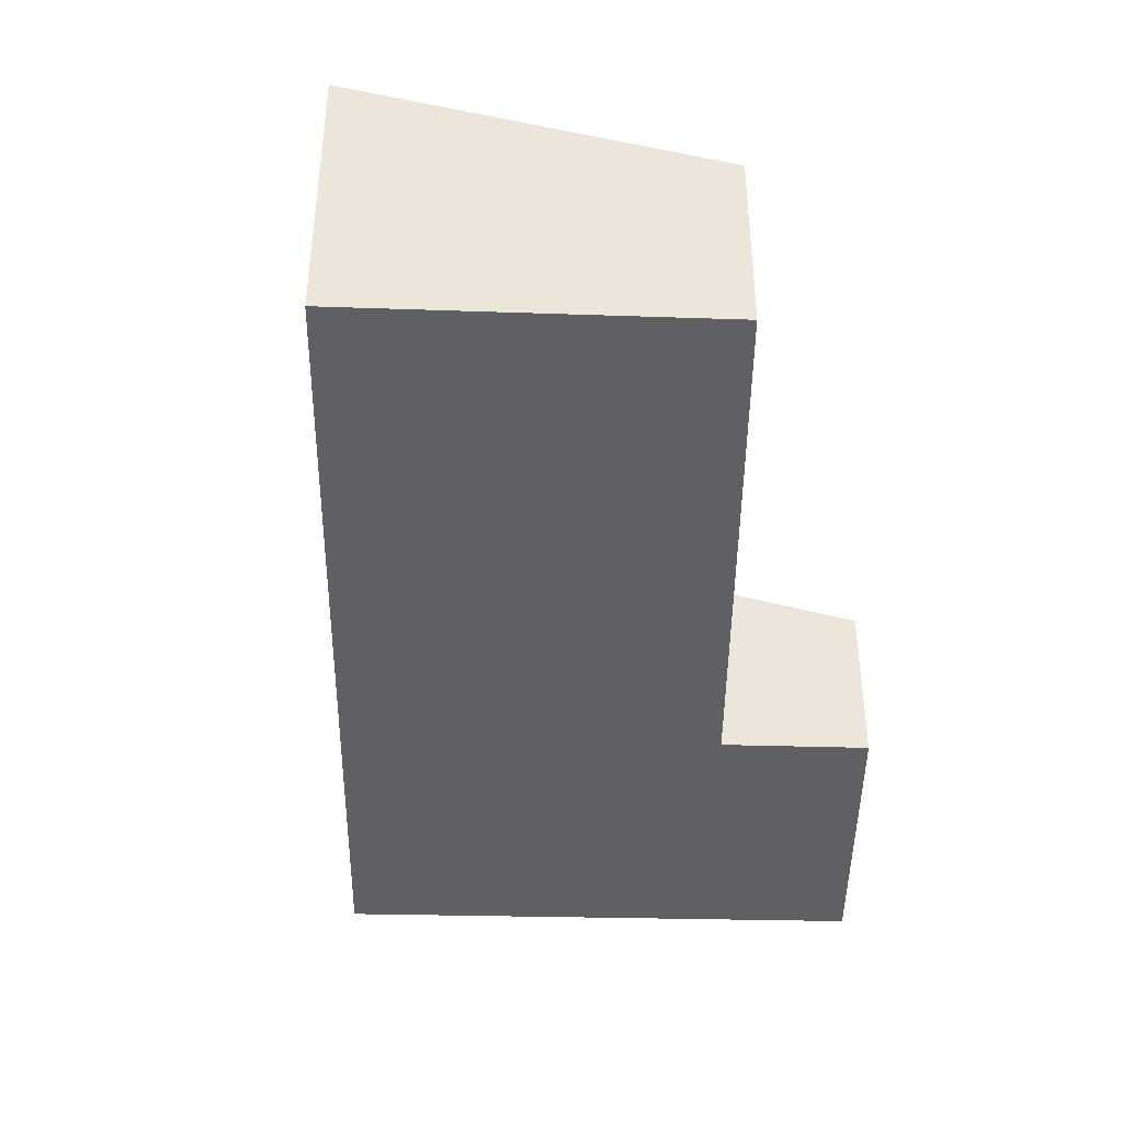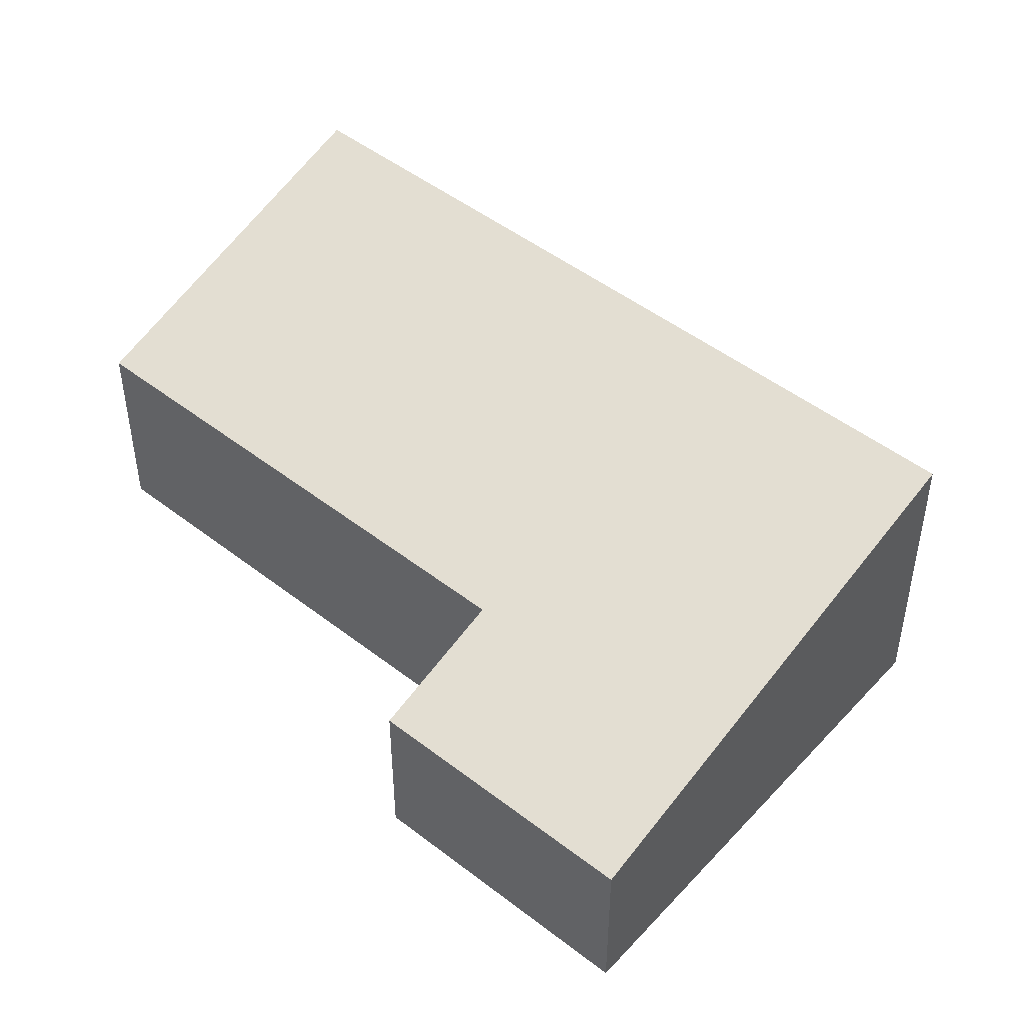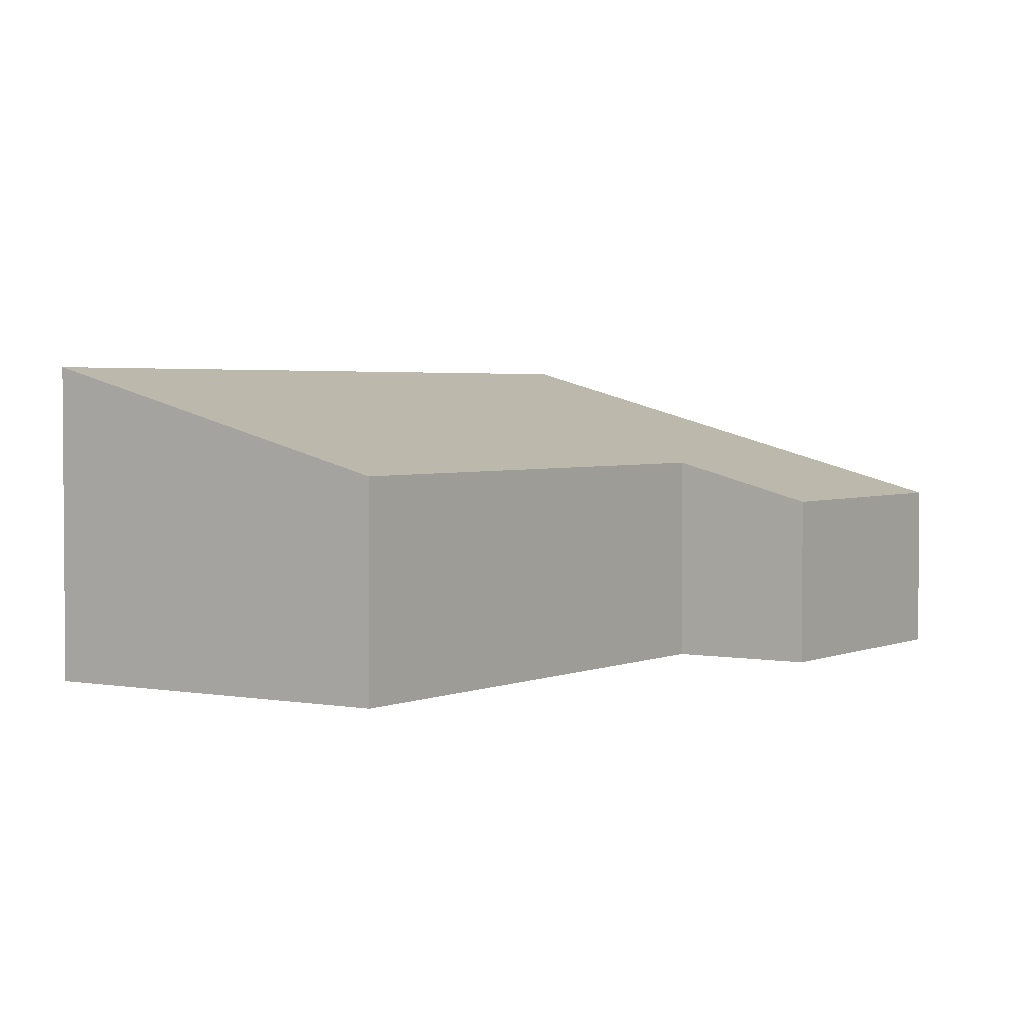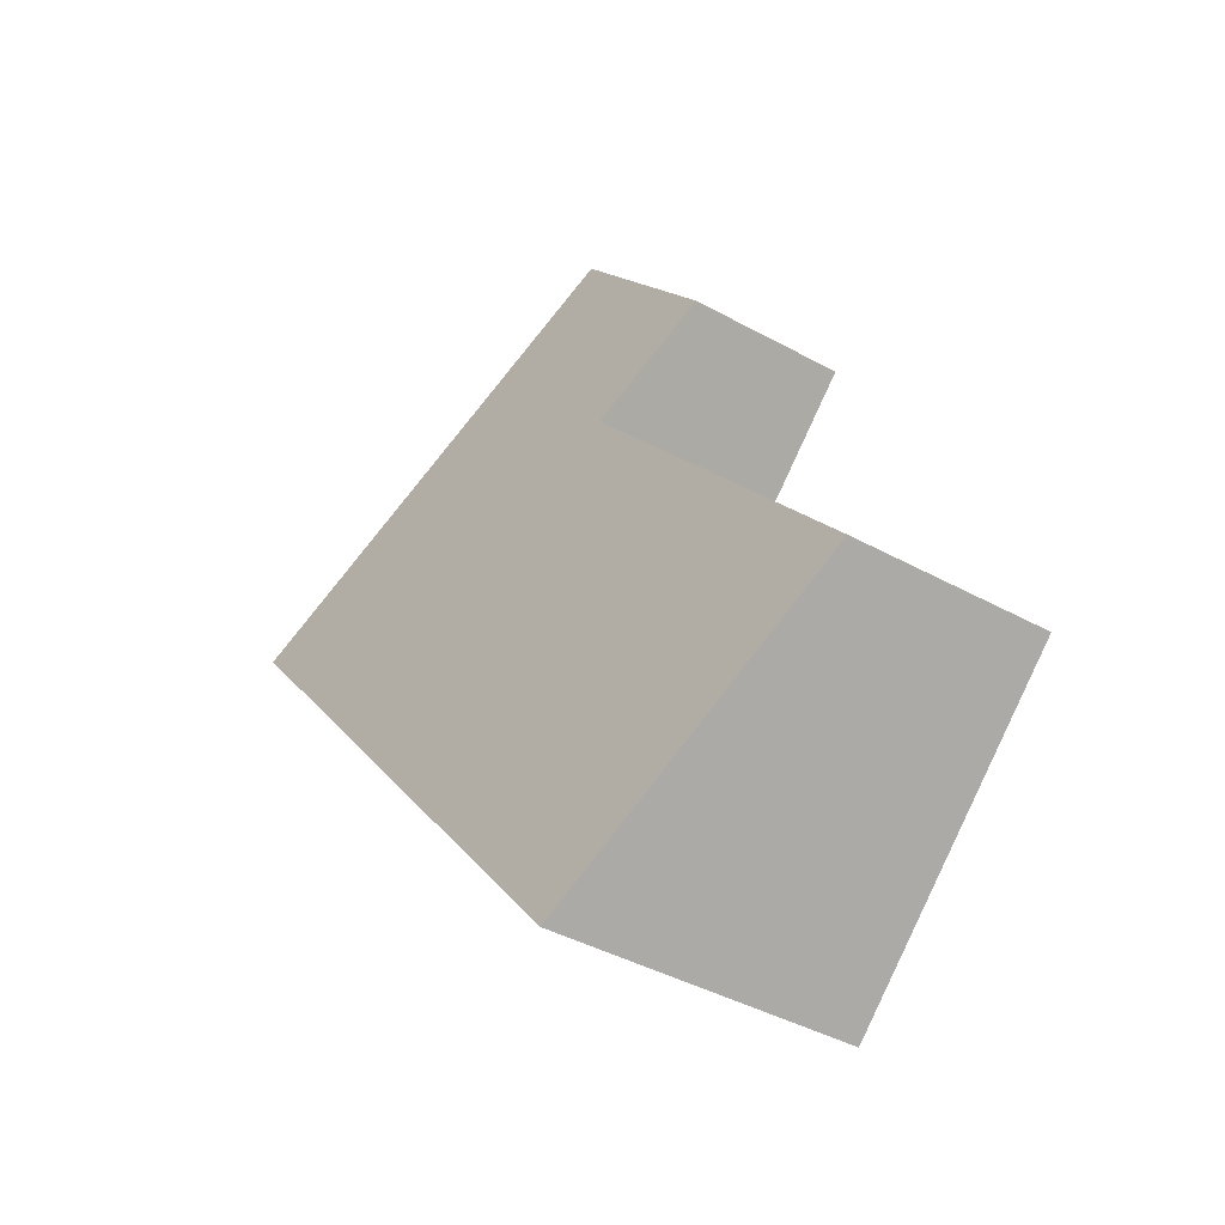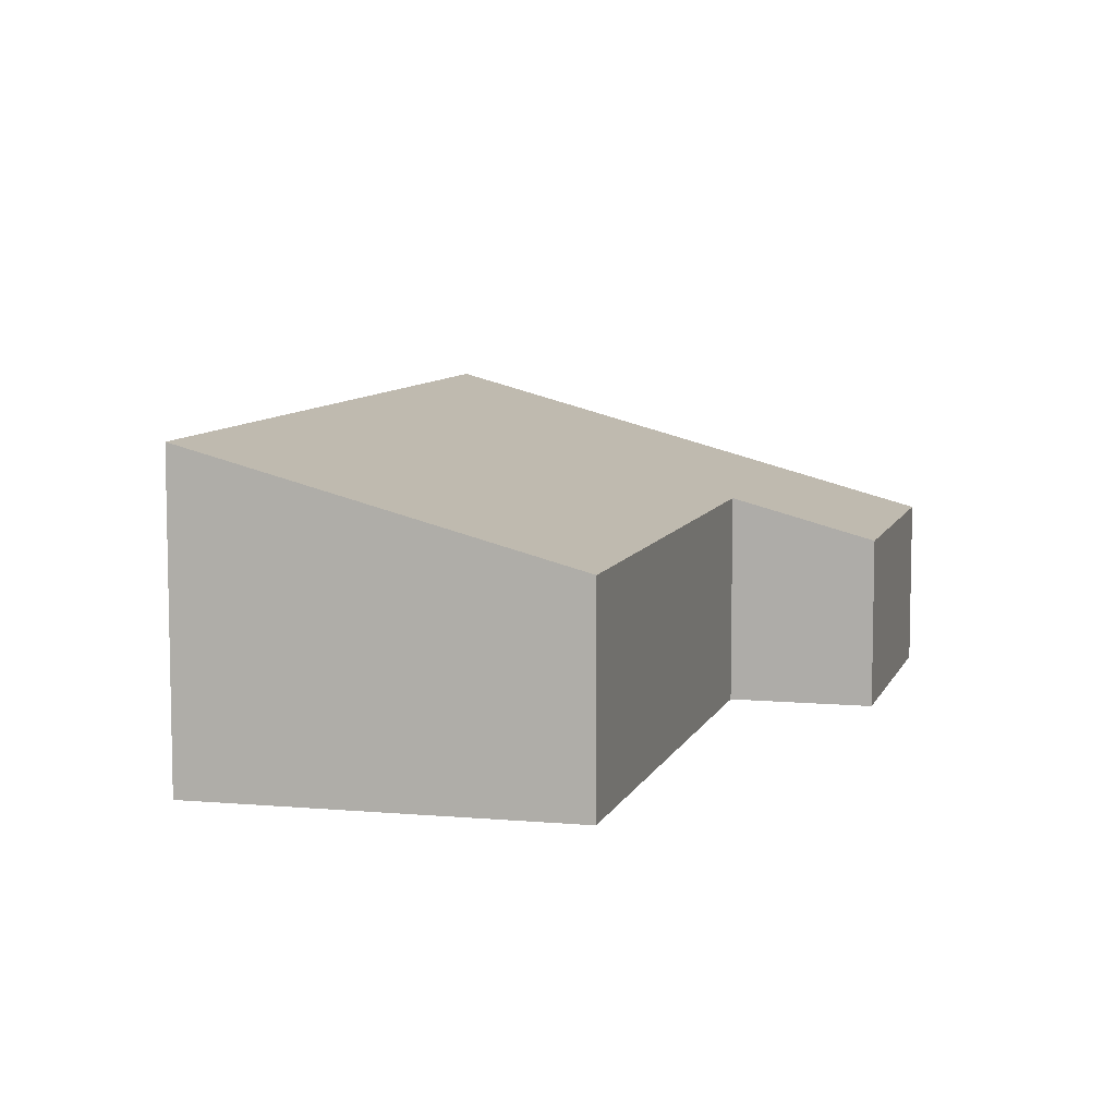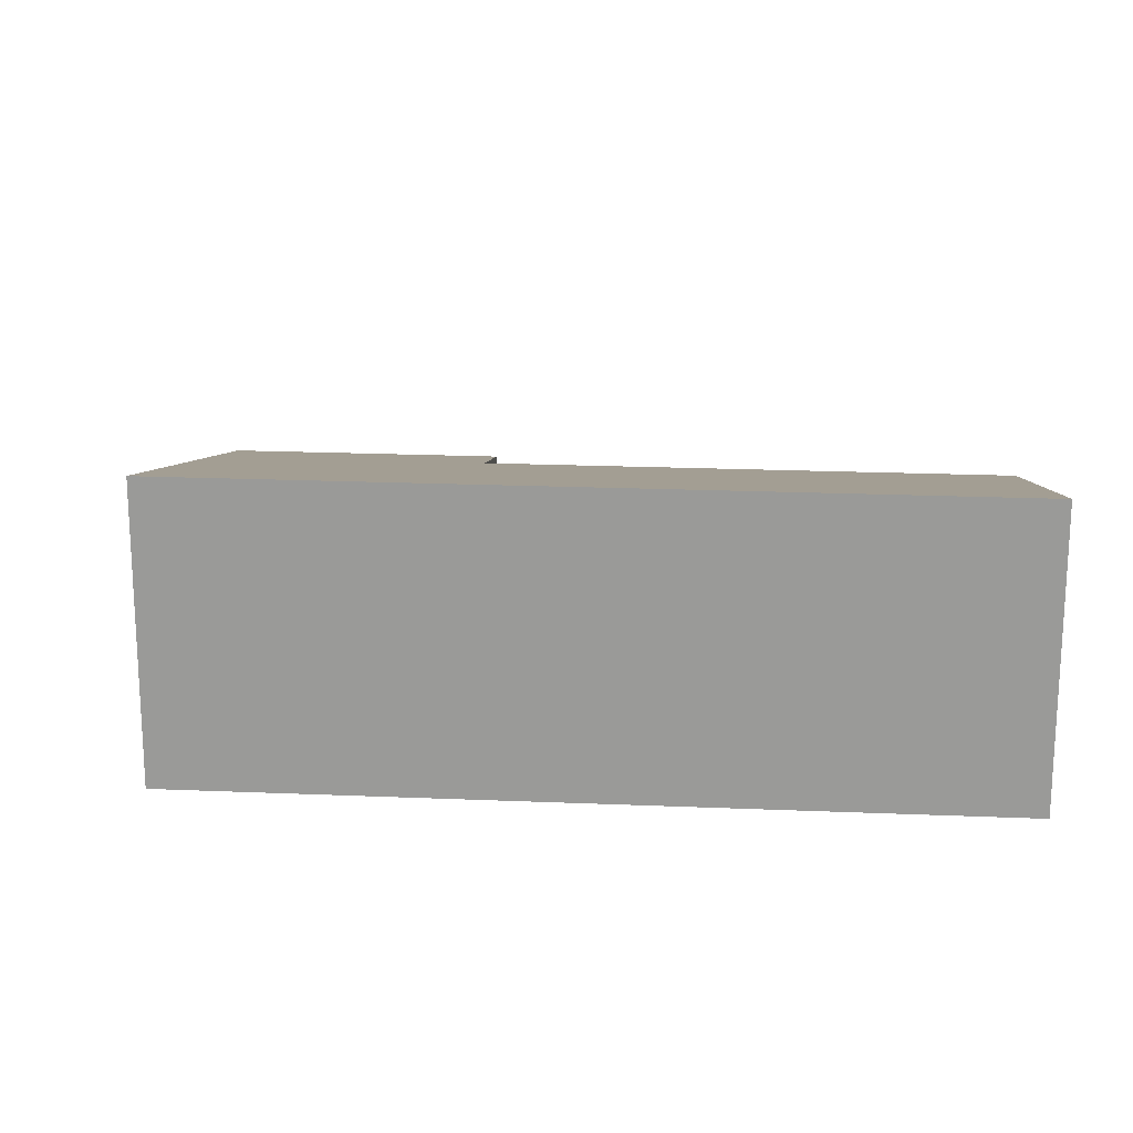
<metadata>
{"format":"obj","ext":"obj","renderer":"f3d","projection":"perspective","resolution":1024,"background":"white","views":[{"elev":-44.0,"azim":-140.6,"up":"+Y"},{"elev":48.1,"azim":-9.0,"up":"+Y"},{"elev":2.8,"azim":-105.1,"up":"+Y"},{"elev":-41.2,"azim":-123.9,"up":"+Z"},{"elev":8.2,"azim":-124.5,"up":"+Y"},{"elev":20.1,"azim":134.4,"up":"+Y"}]}
</metadata>
<code>
v  8.177 3.087 3.954
v  2.415 1.695 5.144
v  4.263 1.697 7.338
v  3.506 2.085 4.186
v  2.784 3.087 -2.48
v  0 2.086 1.277e-16
v  4.263 -4.493e-16 7.338
v  2.415 -3.15e-16 5.144
v  0 0 0
v  3.506 -2.563e-16 4.186
v  8.177 -2.421e-16 3.954
v  2.784 1.519e-16 -2.48
g defaultobject
f 1 2 3
f 2 1 4
f 4 1 5
f 4 5 6
f 2 7 3
f 7 2 8
f 9 4 6
f 4 9 10
f 3 11 1
f 11 3 7
f 11 5 1
f 5 11 12
f 12 6 5
f 6 12 9
f 10 2 4
f 2 10 8
f 8 11 7
f 11 8 10
f 11 10 12
f 12 10 9

</code>
